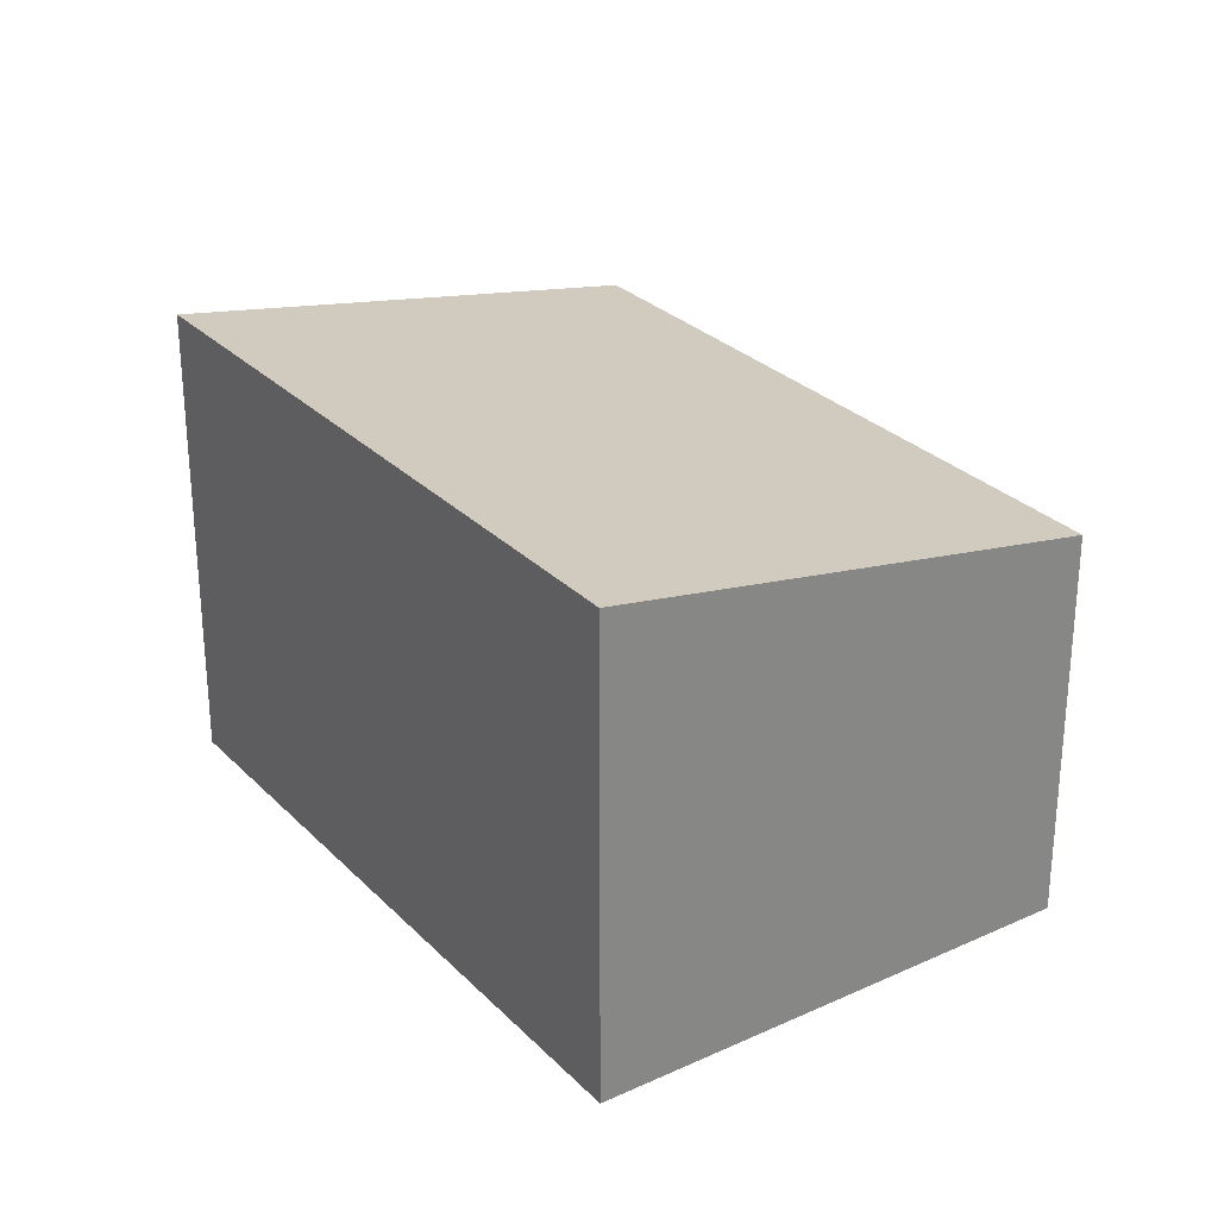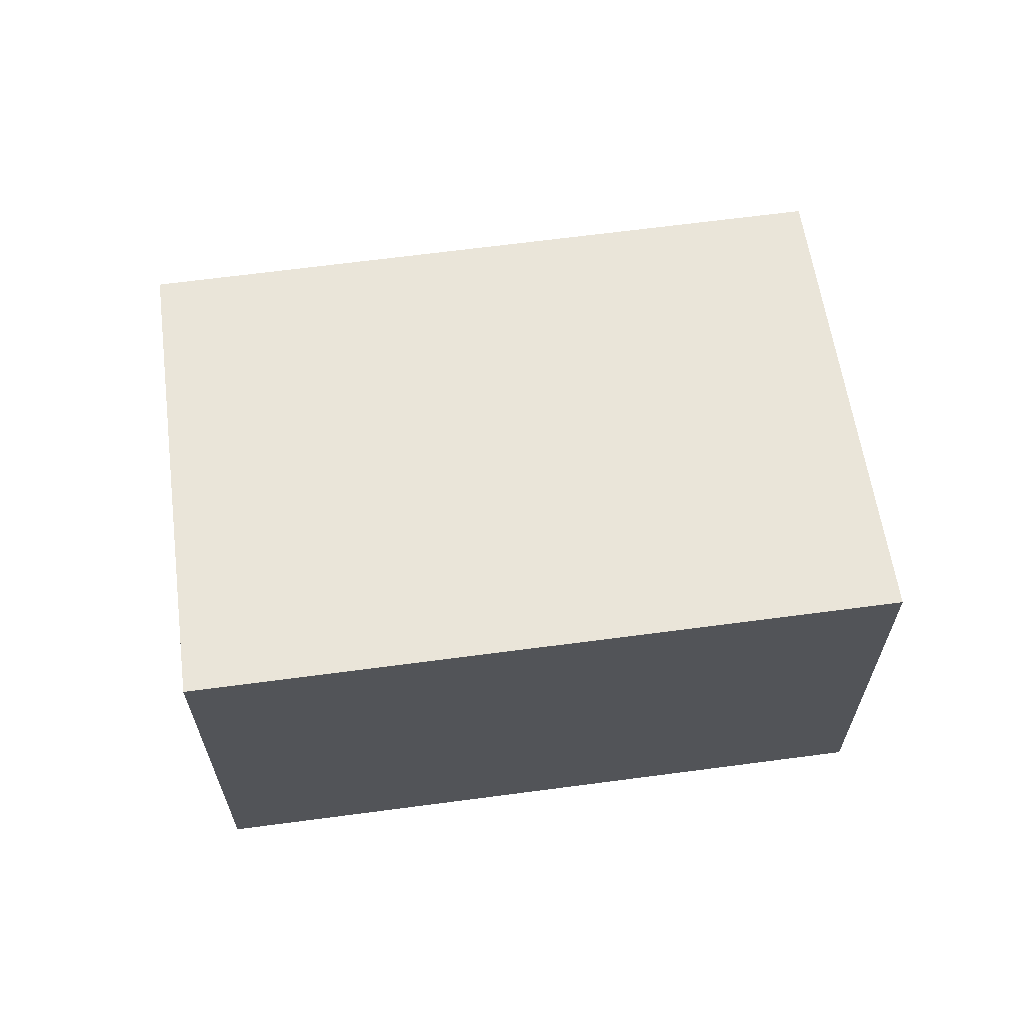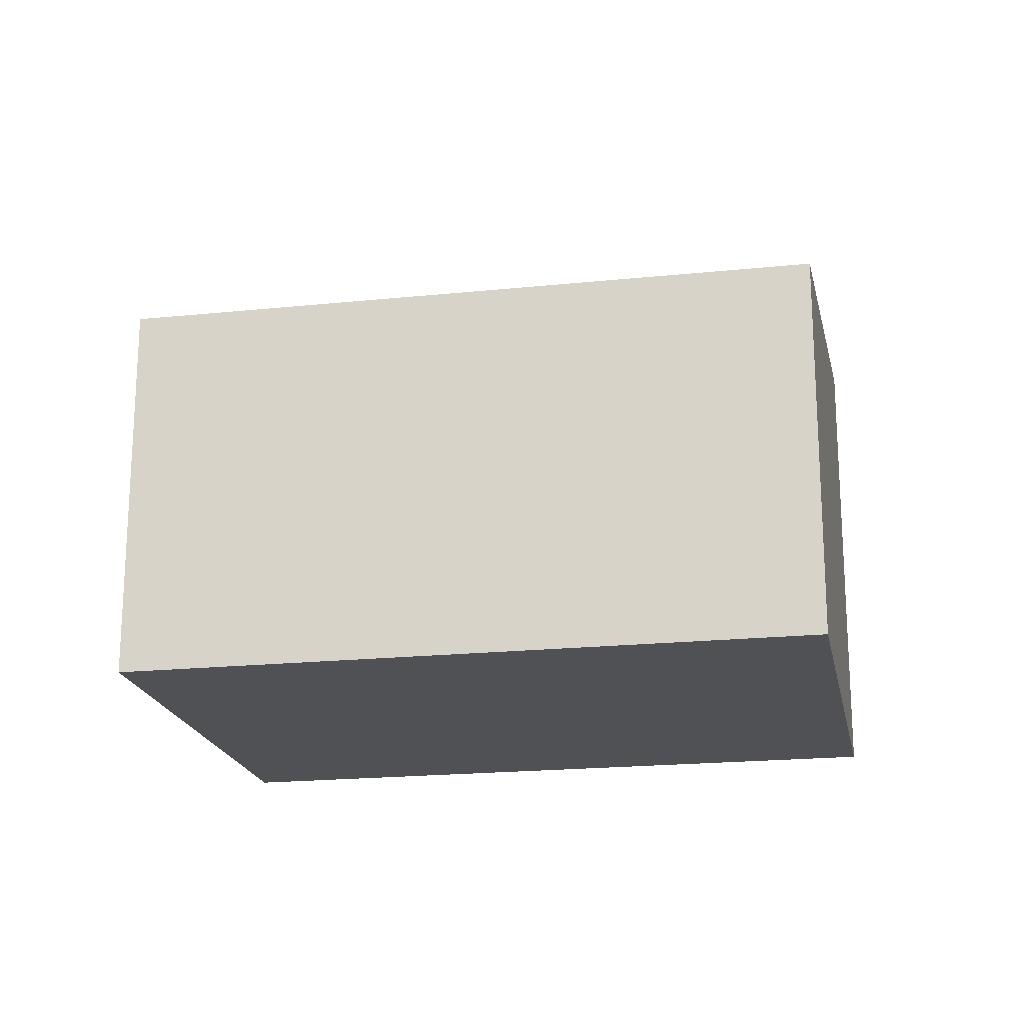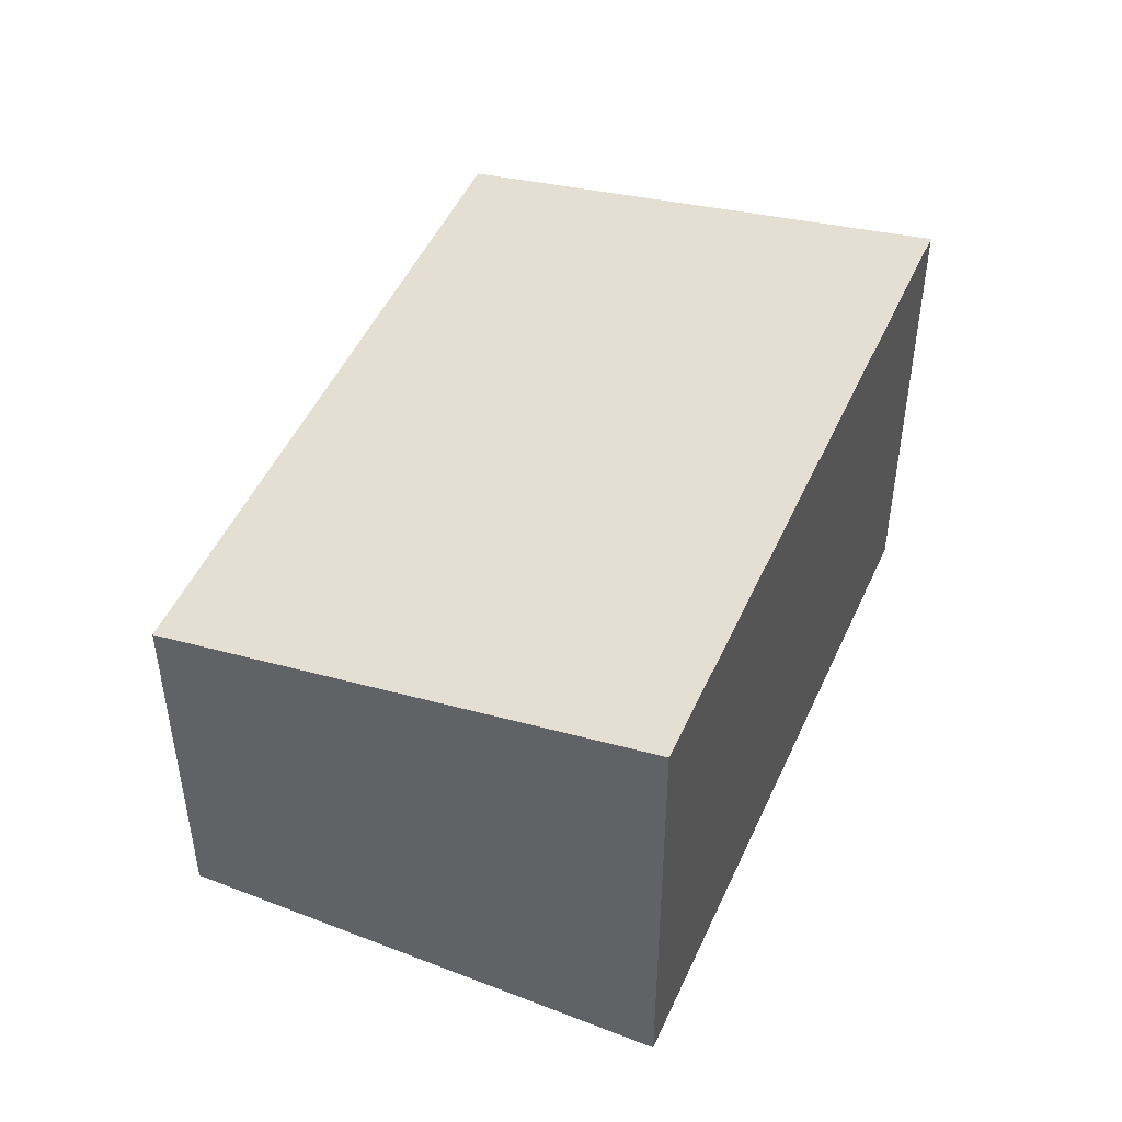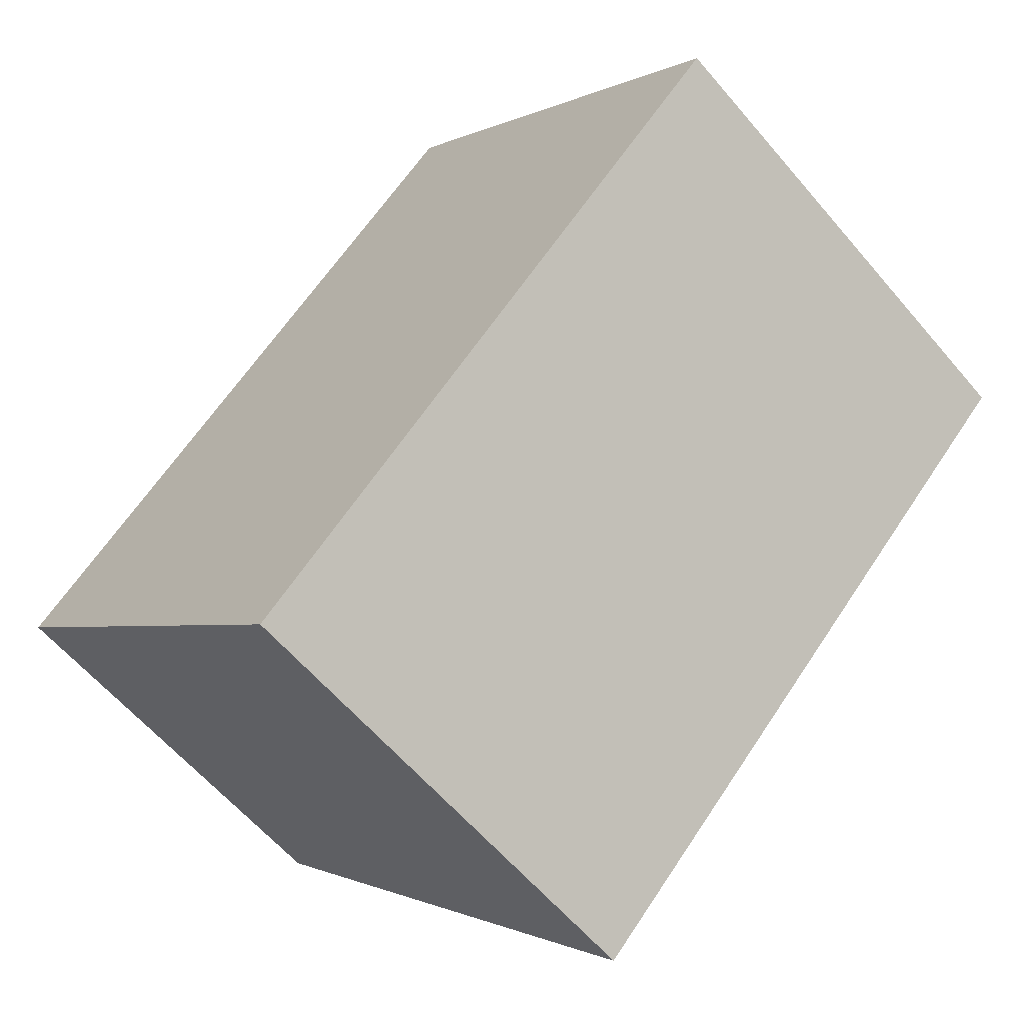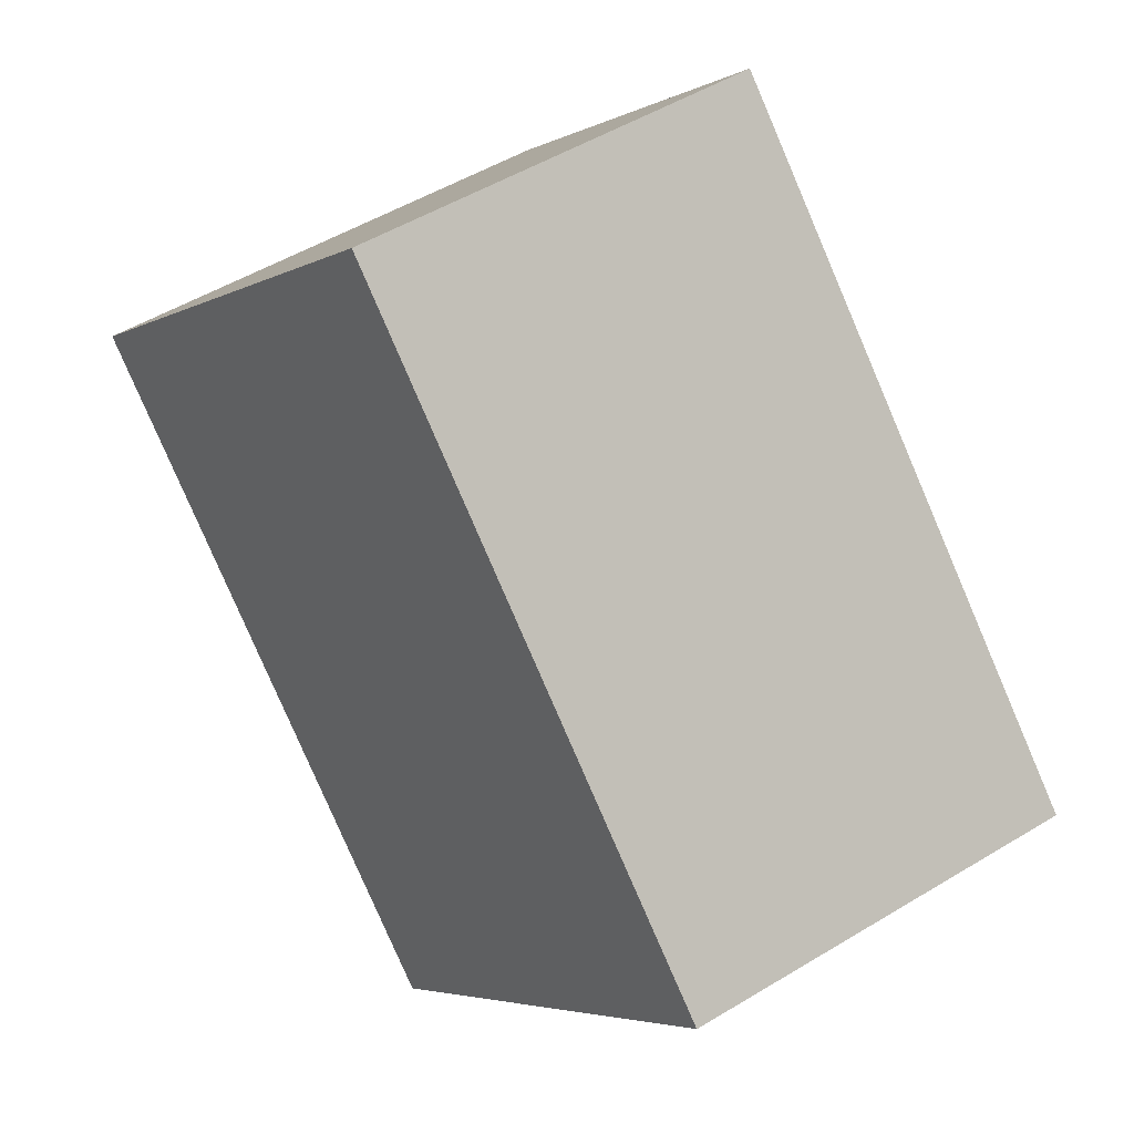
<metadata>
{"format":"obj","ext":"obj","renderer":"f3d","projection":"perspective","resolution":1024,"background":"white","views":[{"elev":28.4,"azim":-168.7,"up":"+Y"},{"elev":65.8,"azim":128.2,"up":"+Y"},{"elev":-19.7,"azim":-33.3,"up":"+Y"},{"elev":48.7,"azim":69.3,"up":"+Y"},{"elev":-60.9,"azim":40.2,"up":"+Z"},{"elev":51.2,"azim":-123.4,"up":"+Z"}]}
</metadata>
<code>
v  2.185 2.931 -2.246
v  3.154 2.417 3.068
v  5.339 2.931 0.822
v  0 2.417 1.48e-16
v  5.339 -5.033e-17 0.822
v  2.185 1.375e-16 -2.246
v  0 0 0
v  3.154 -1.879e-16 3.068
g defaultobject
f 1 2 3
f 2 1 4
f 5 1 3
f 1 5 6
f 6 4 1
f 4 6 7
f 7 2 4
f 2 7 8
f 2 5 3
f 5 2 8
f 8 6 5
f 6 8 7

</code>
